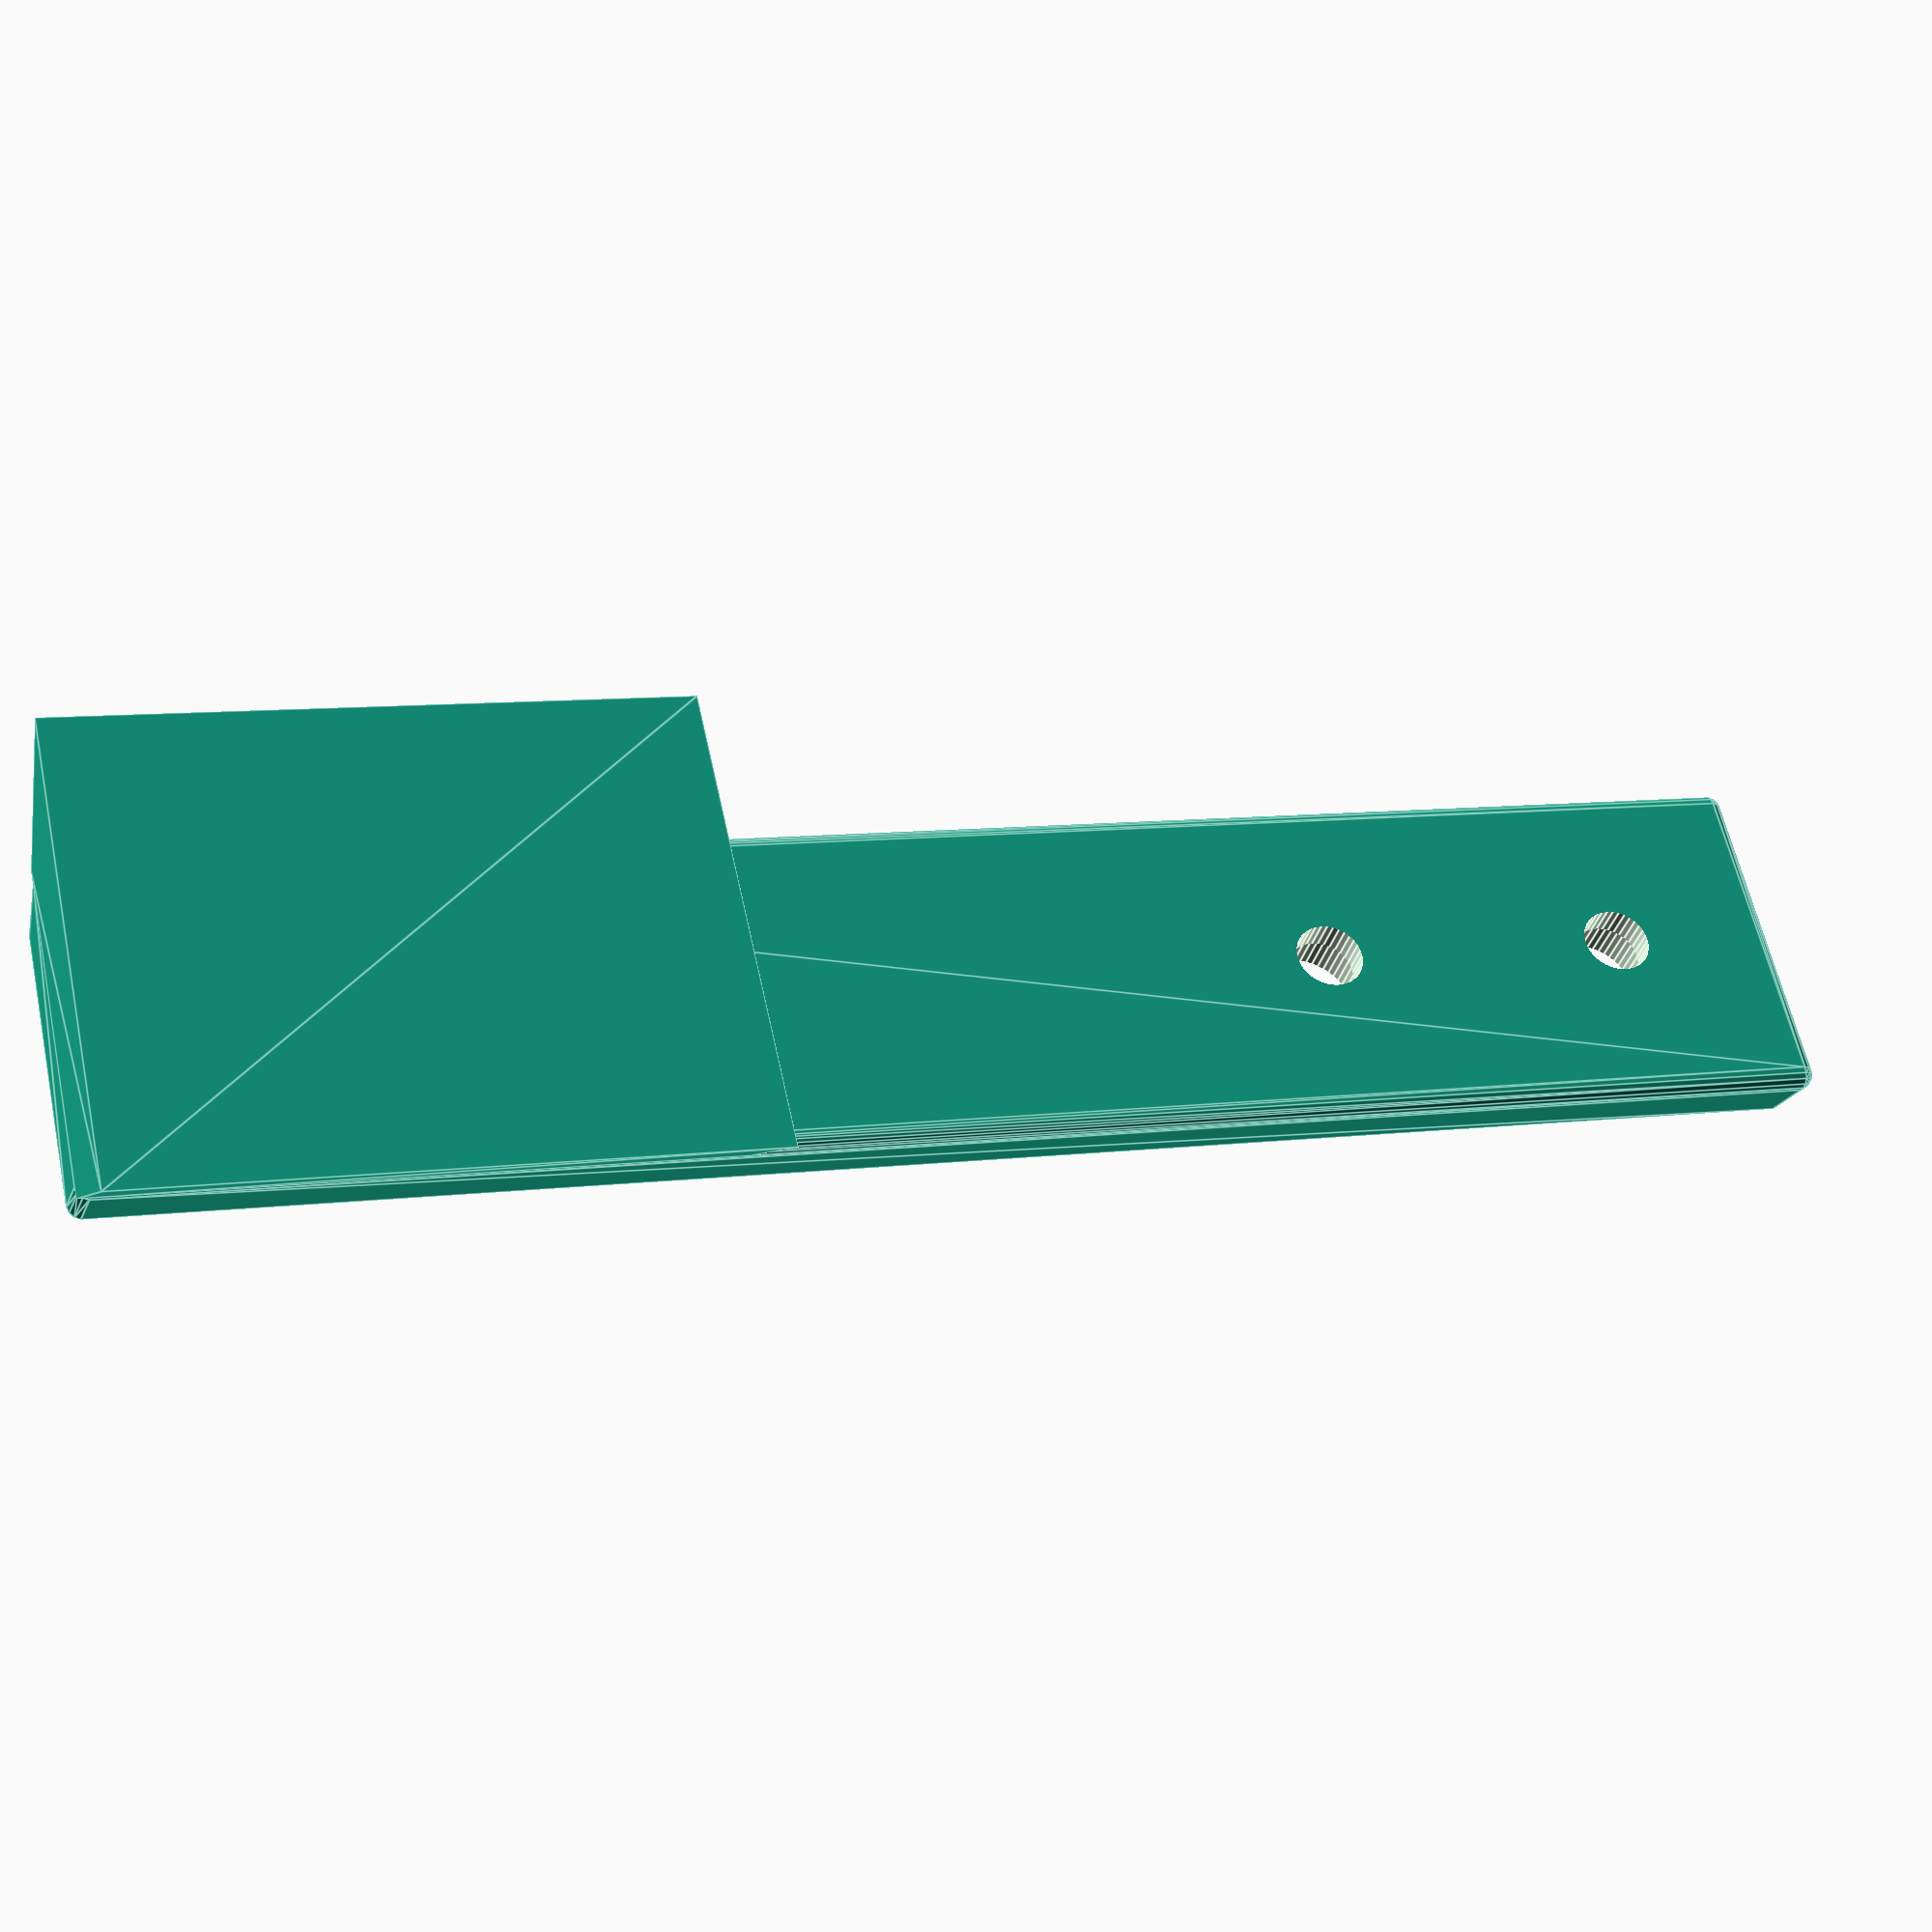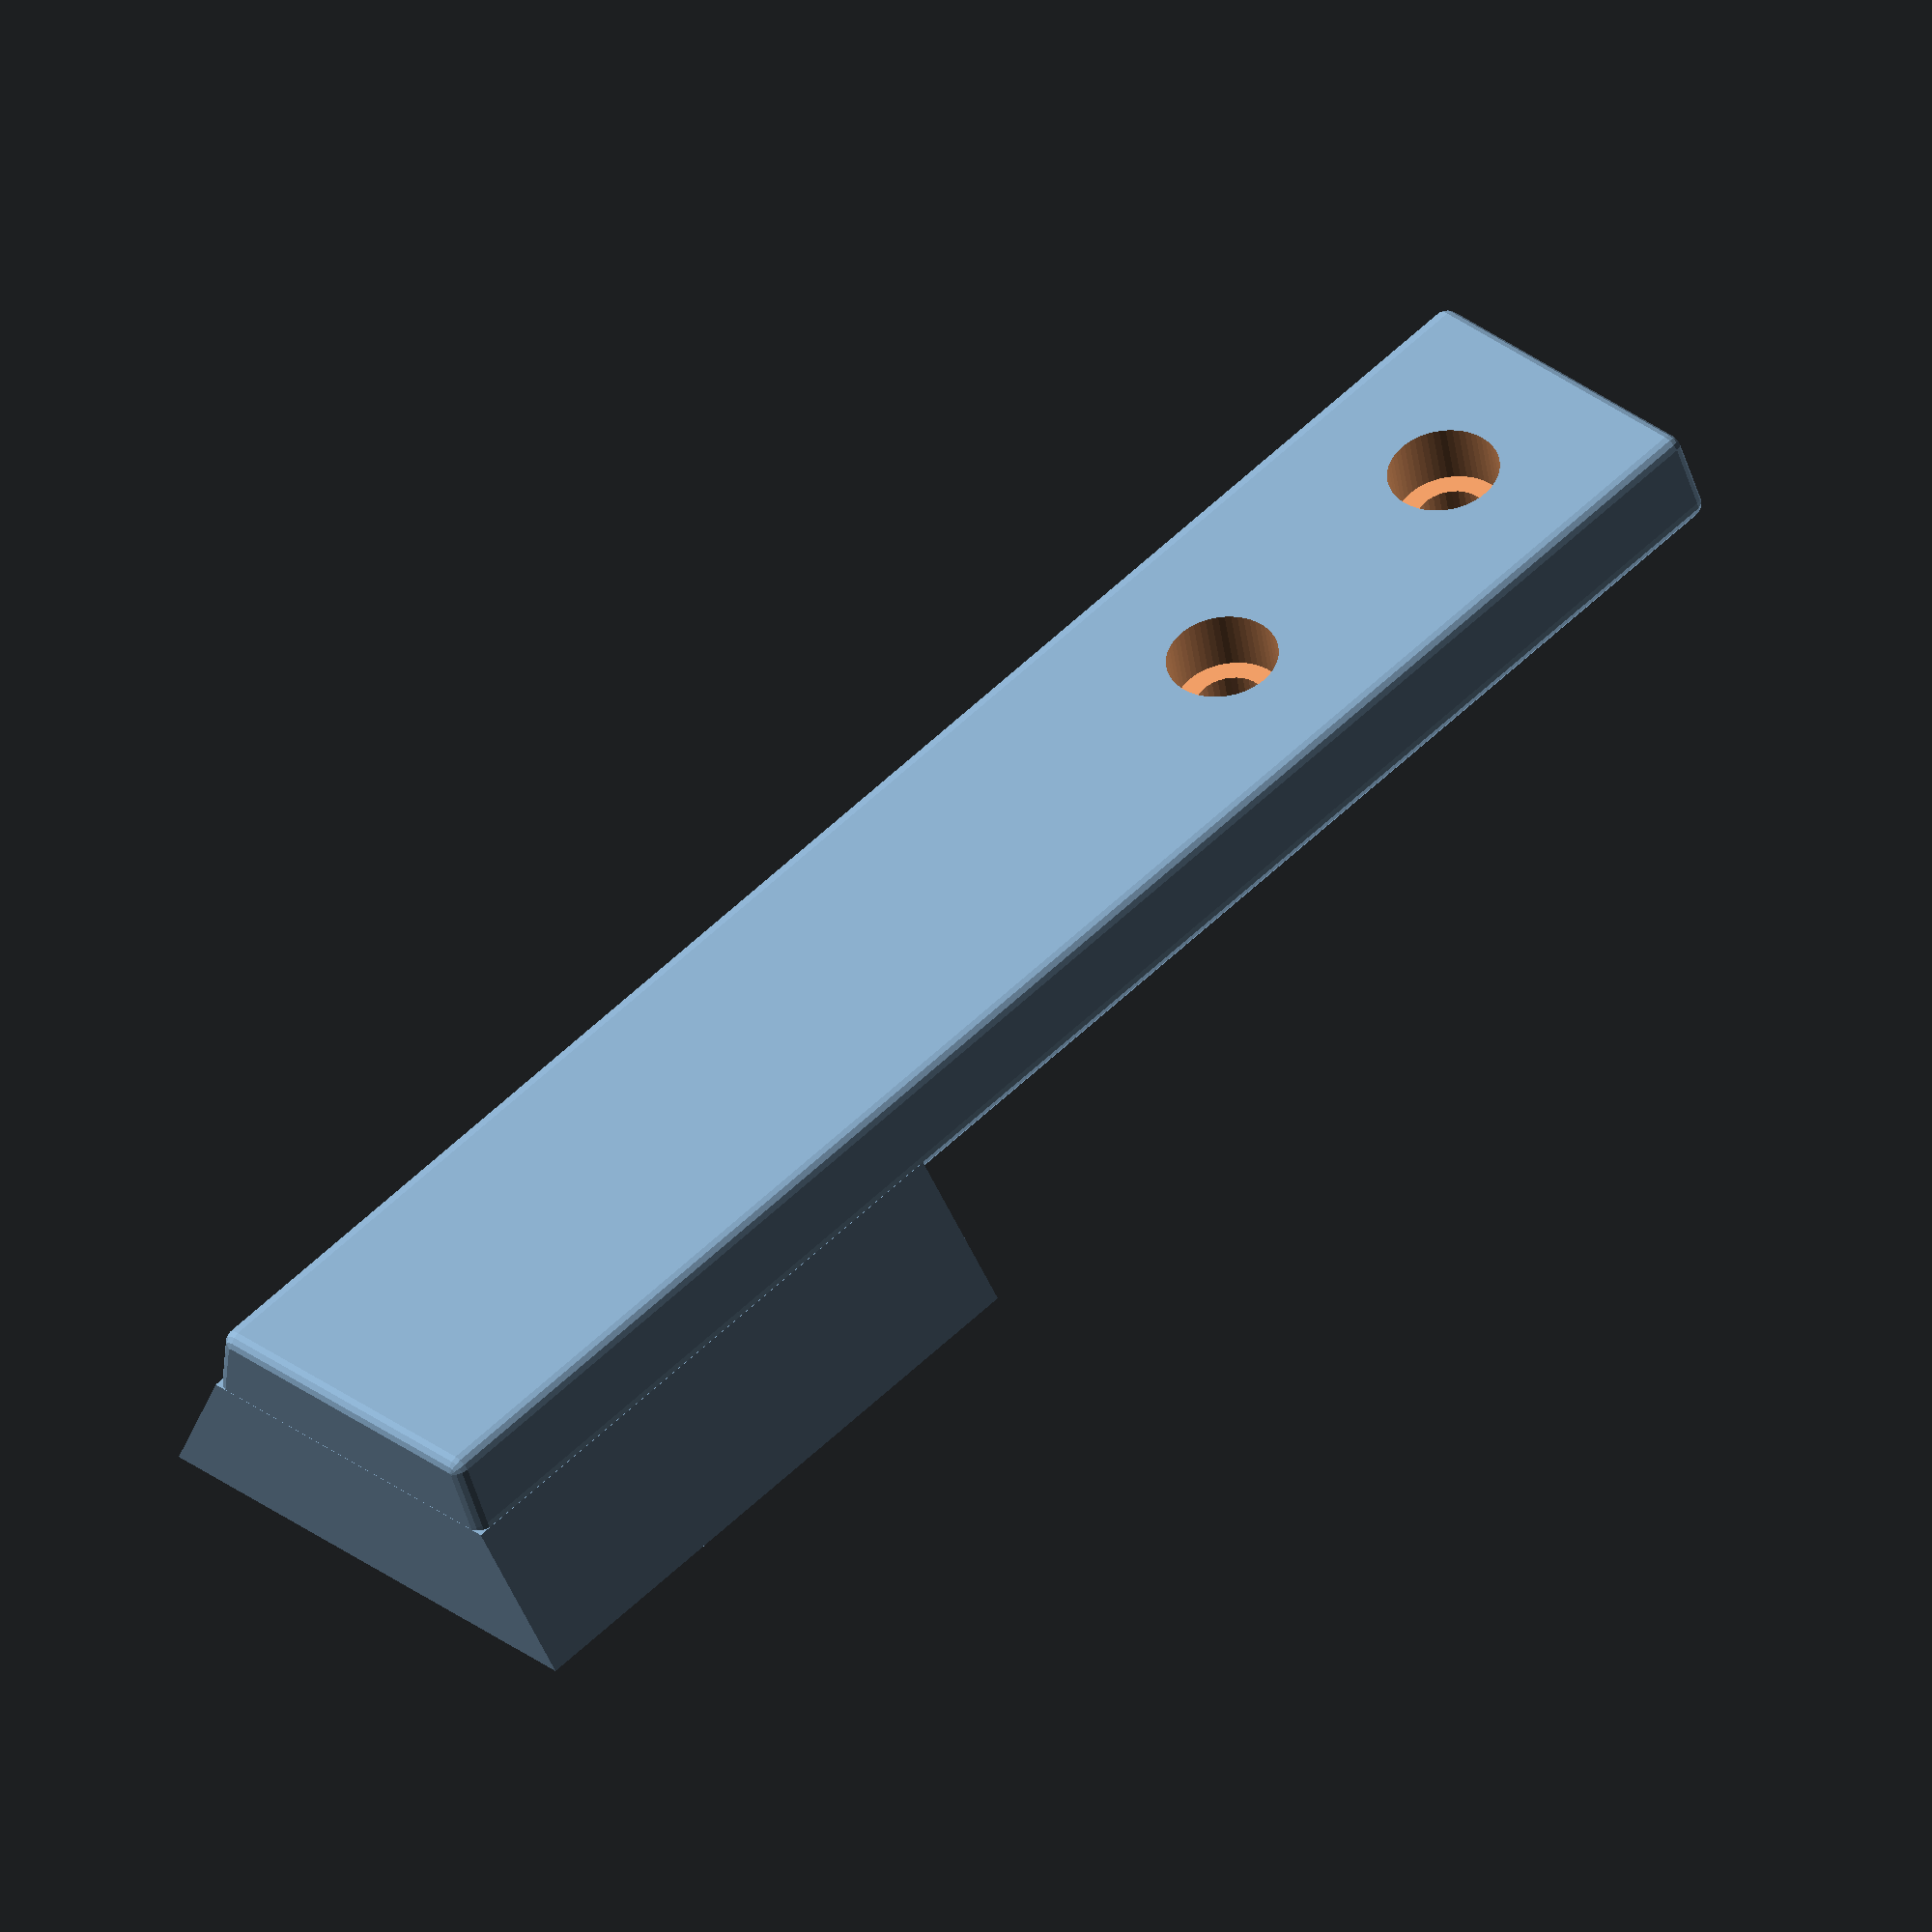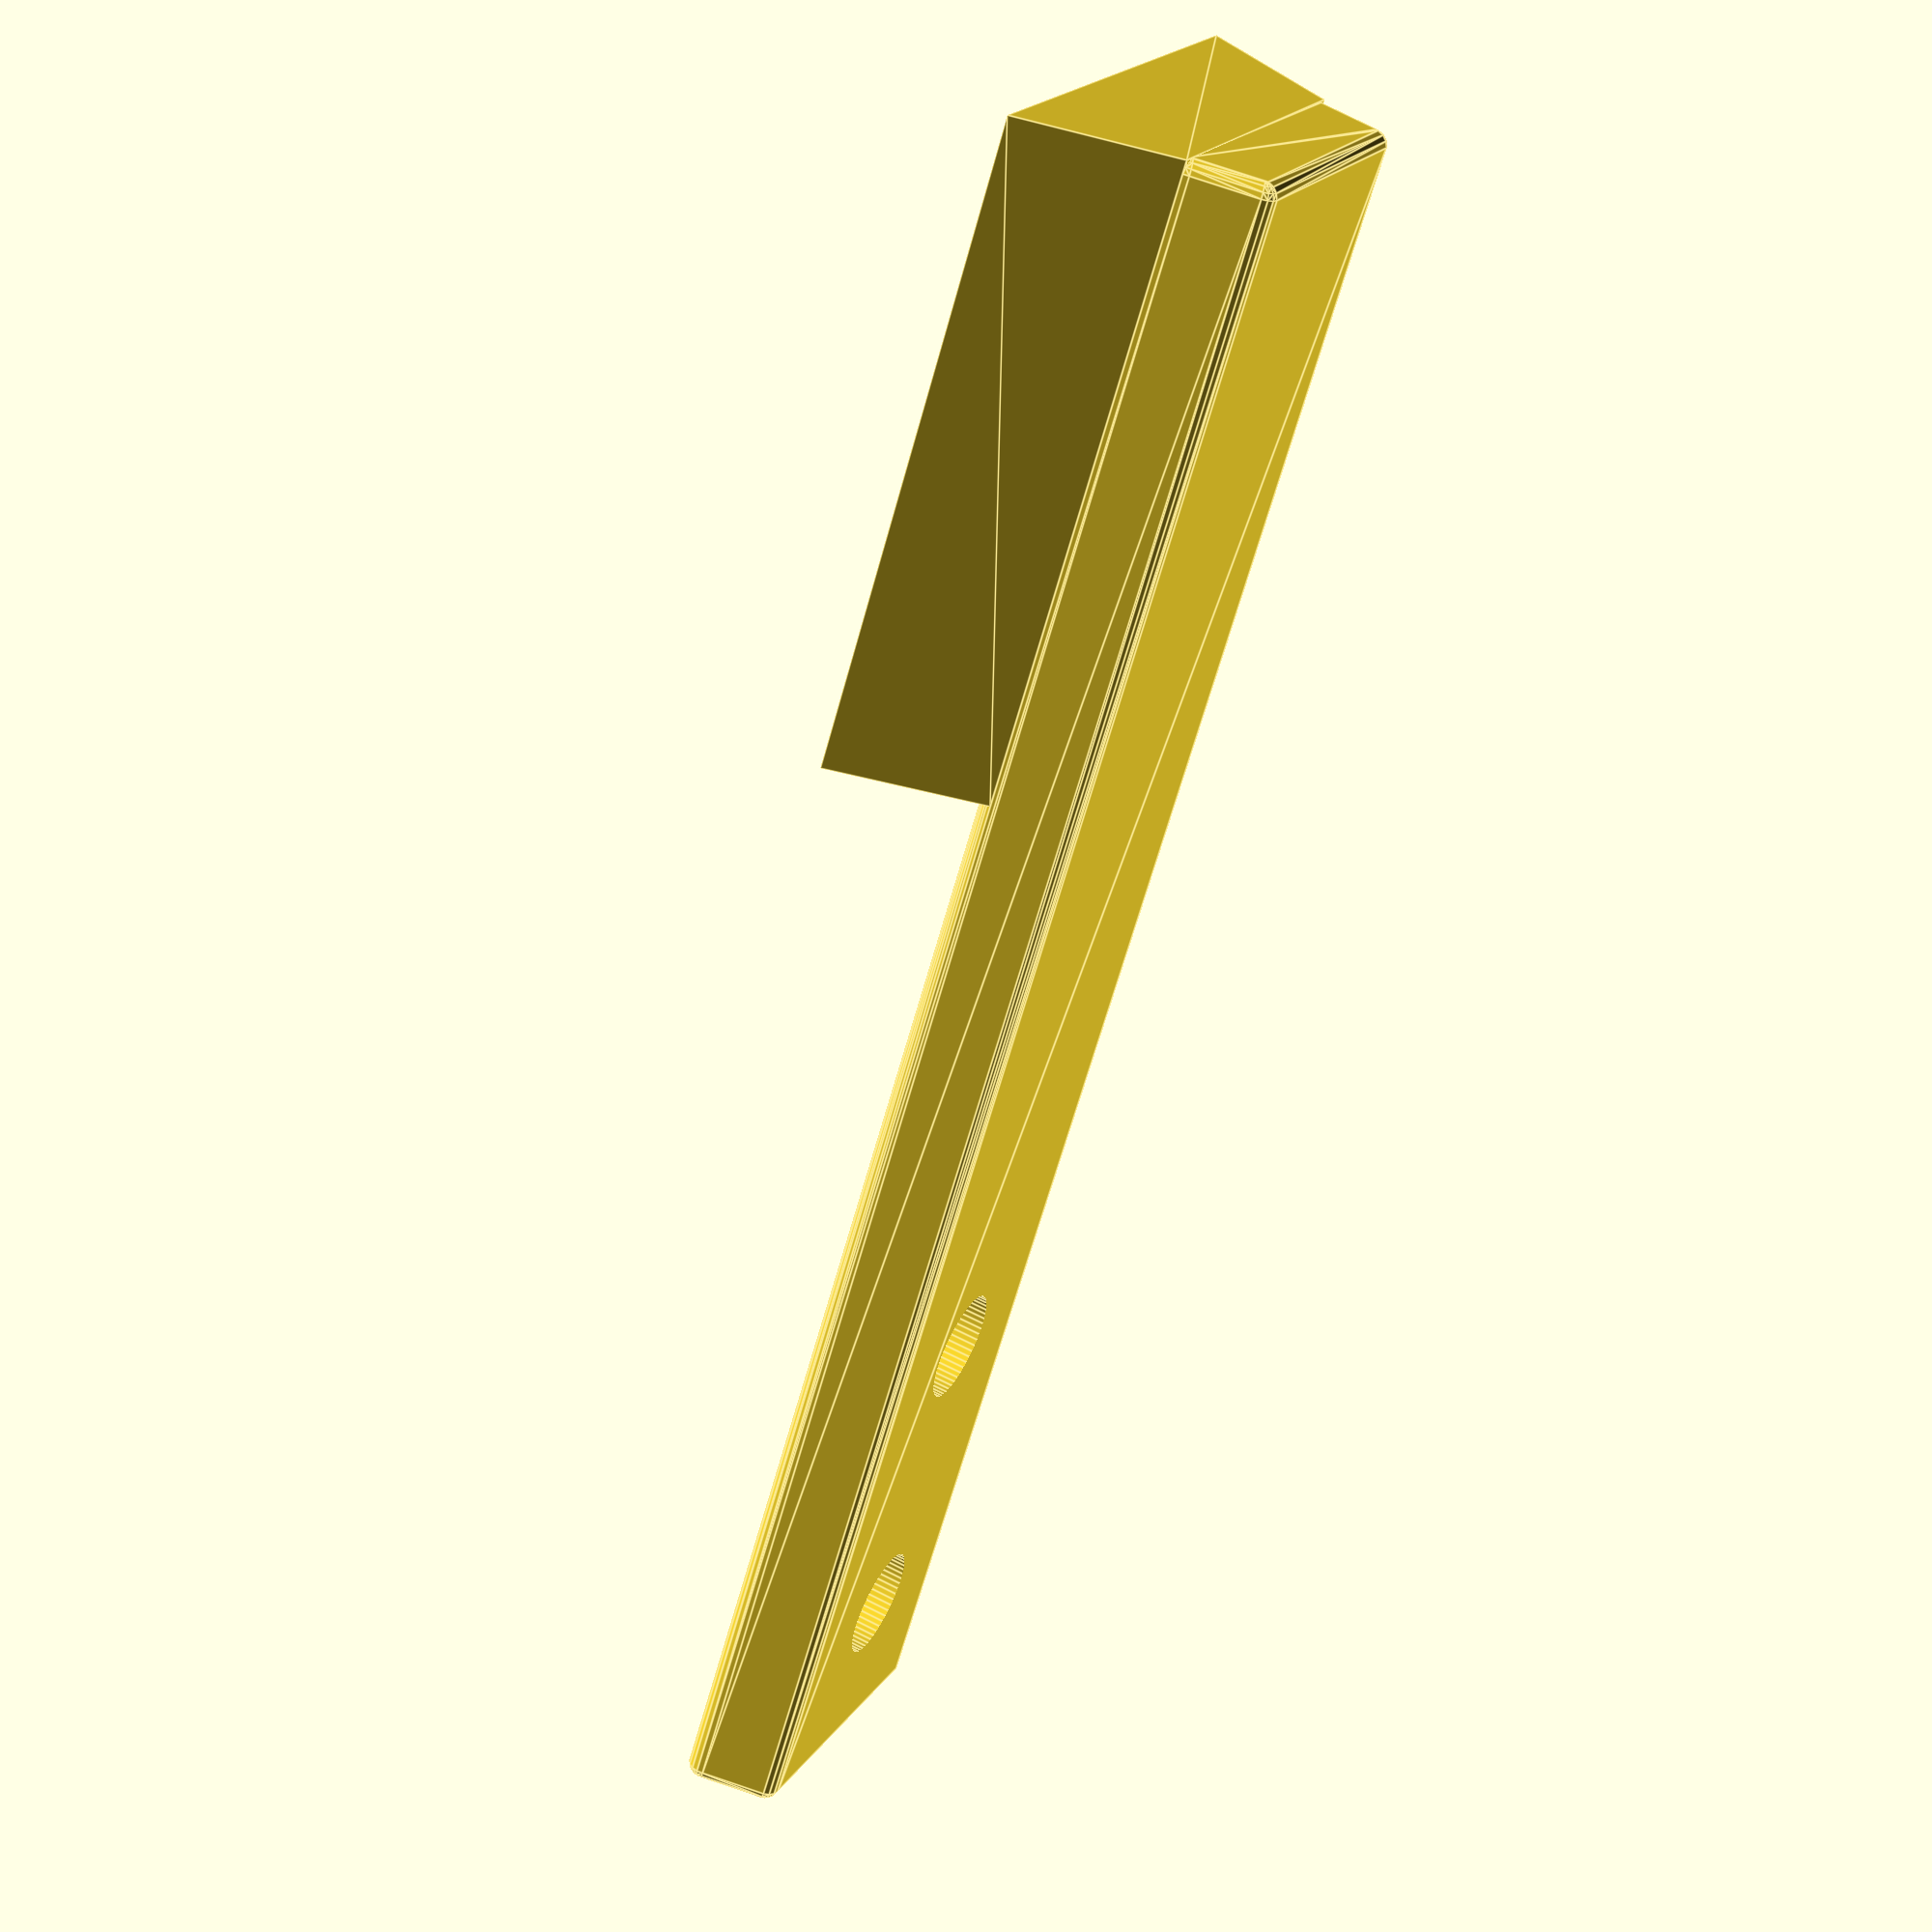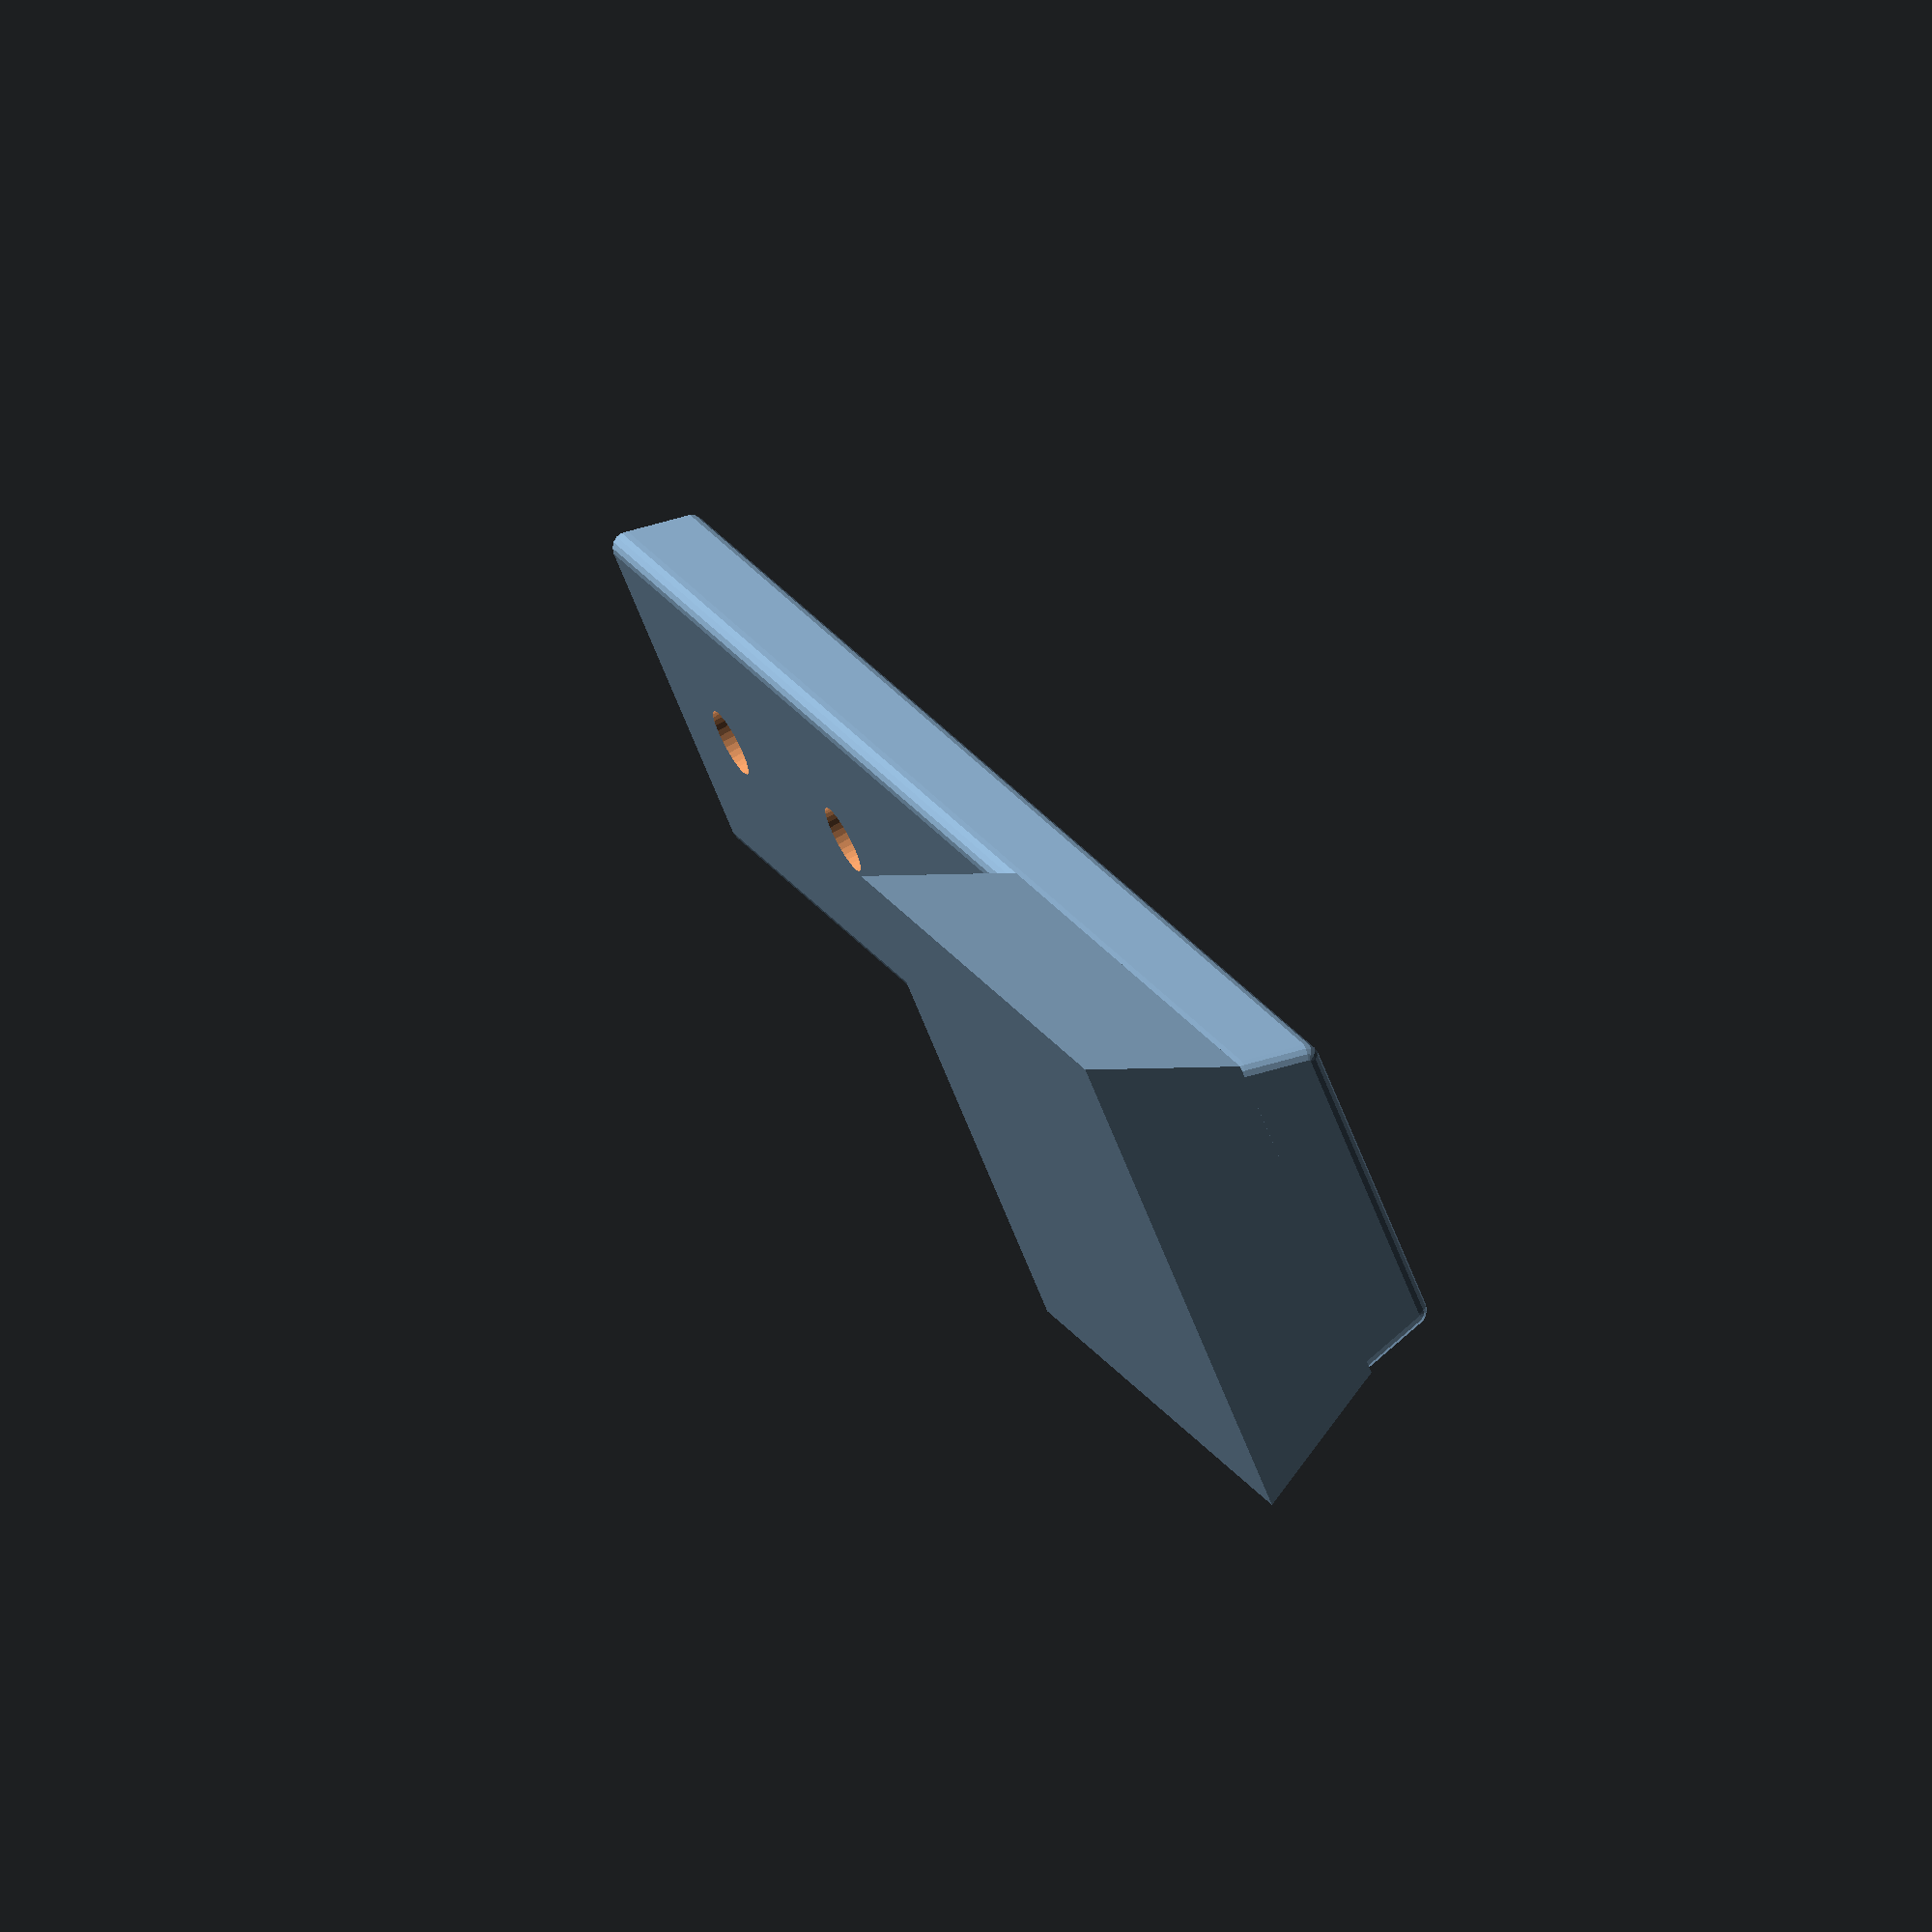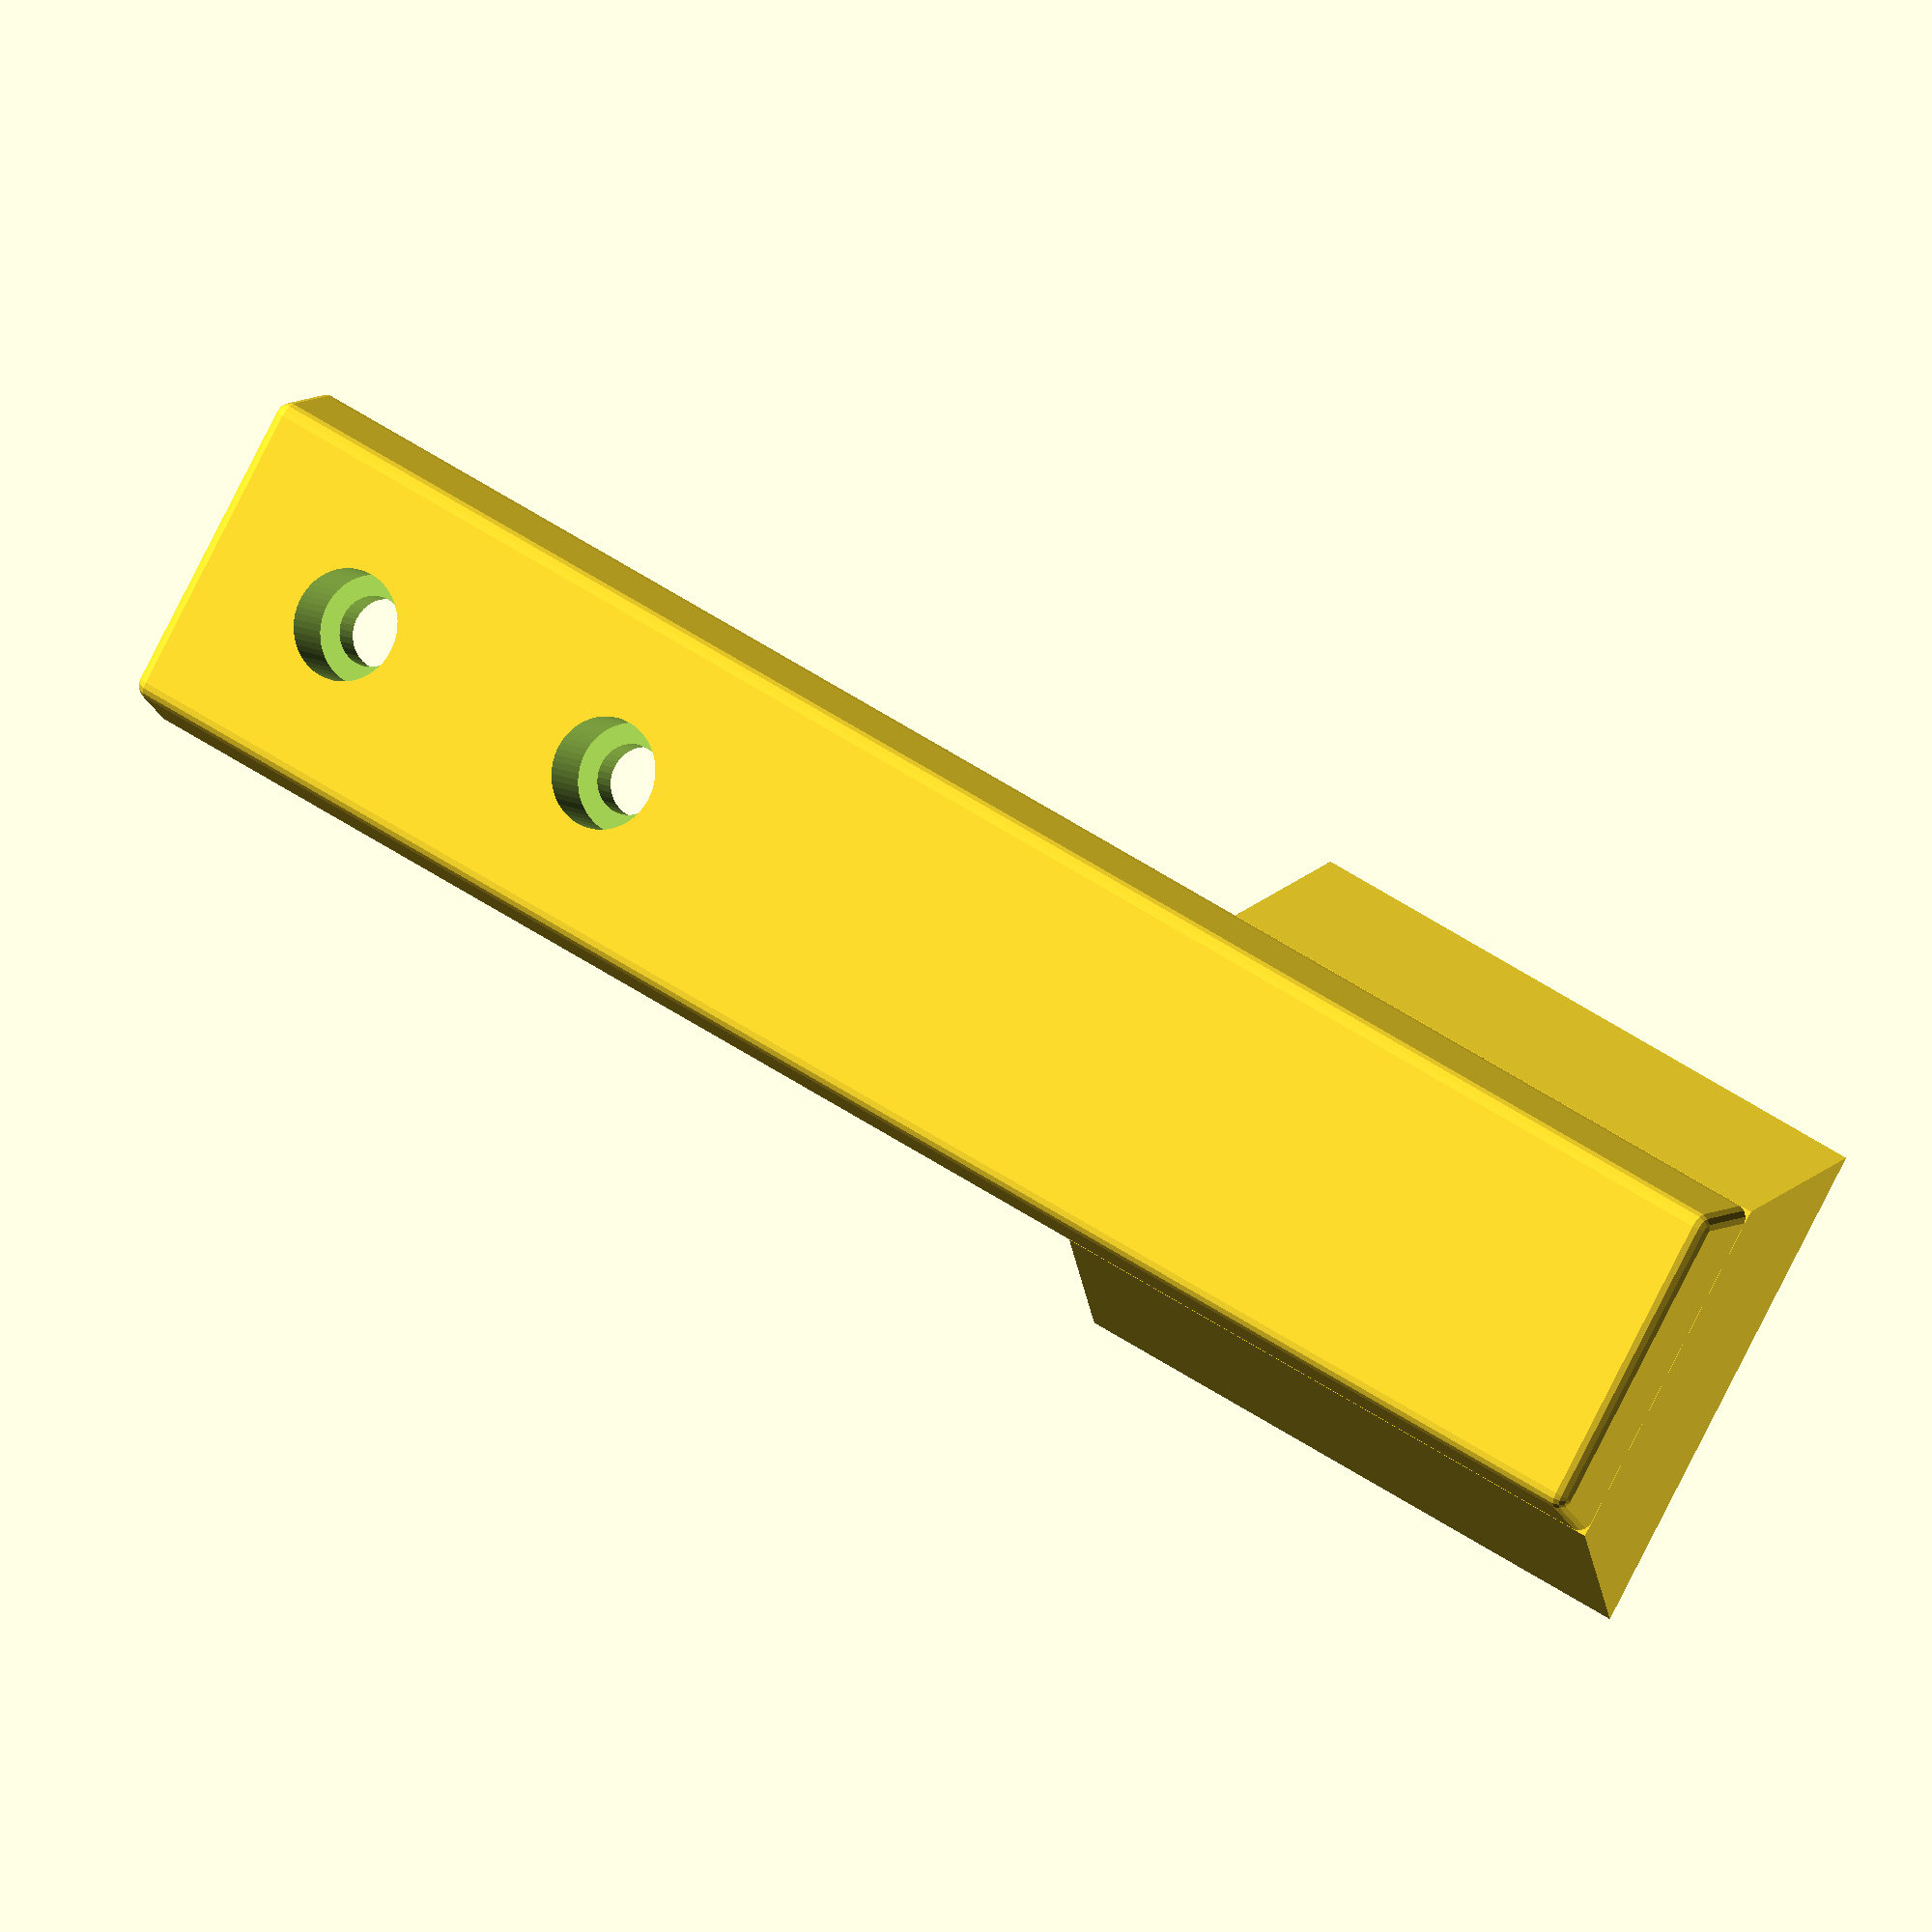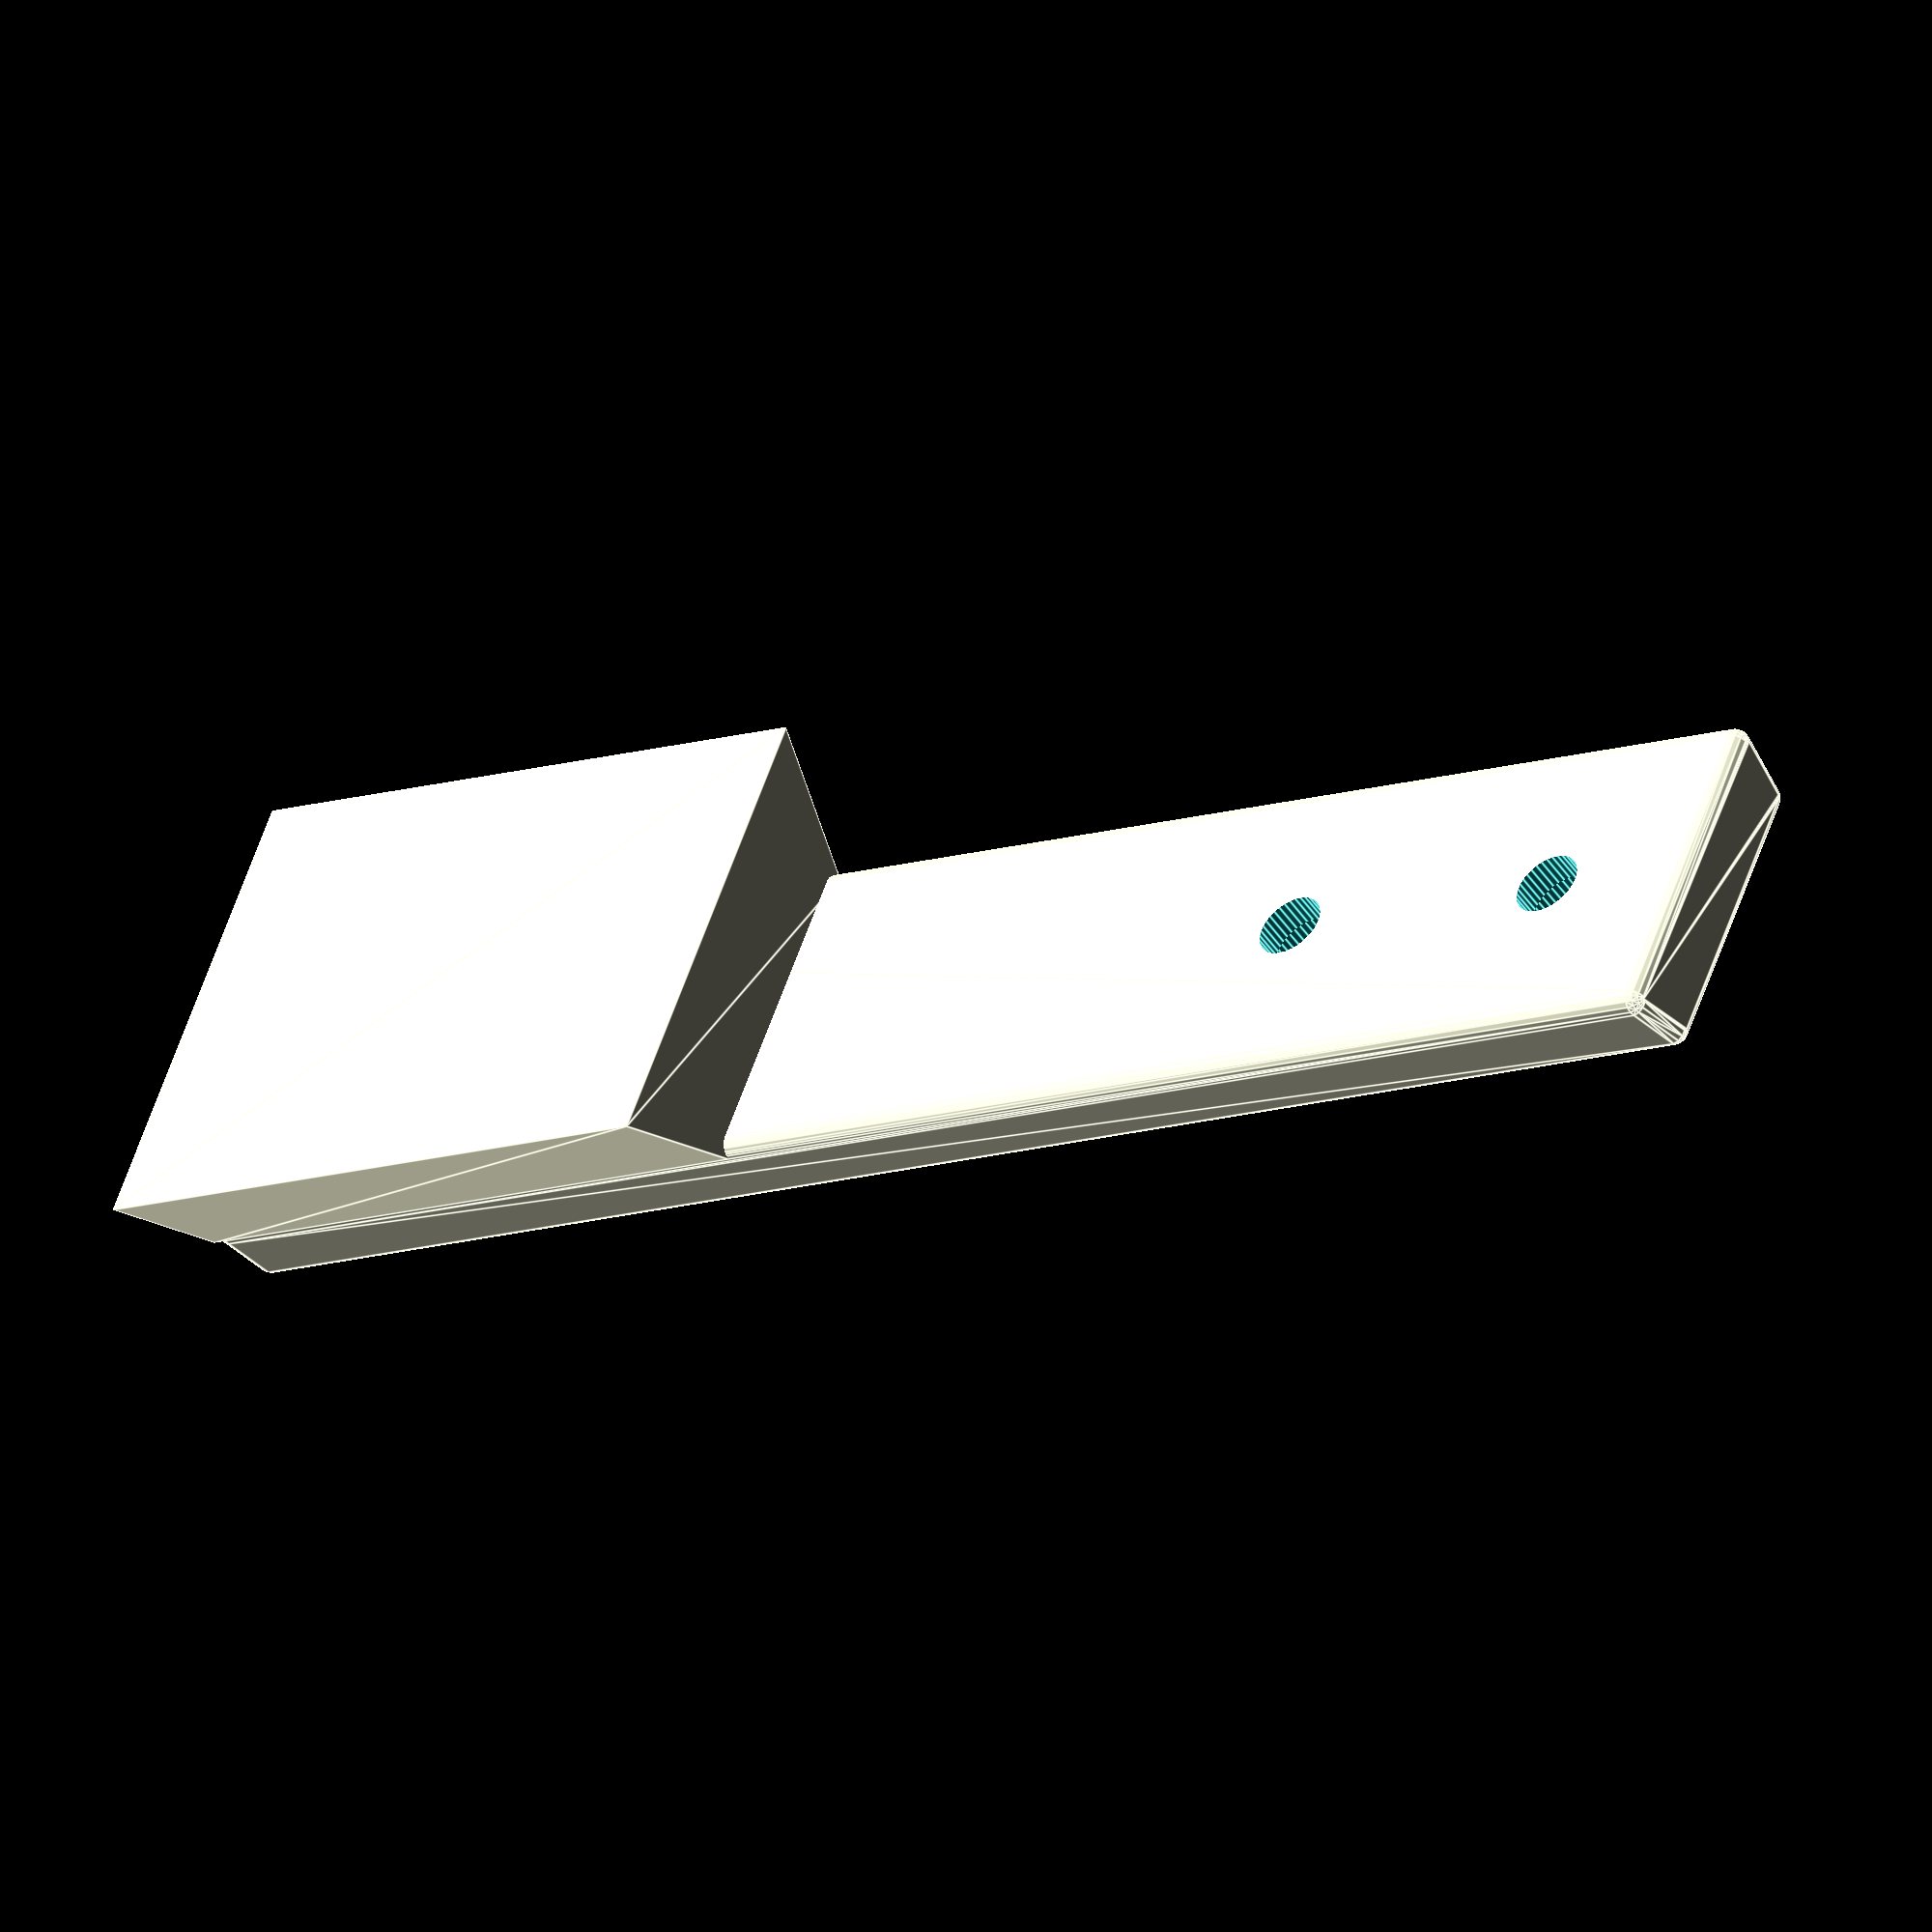
<openscad>
// Mounting bracket for ASIAir Plus with Synta base

$fa = 1;
$fs = 0.4;

arm_length = 110;
base_length = 40;
base_height = 9;

difference()
{
    rotate([ 90, 0, 0 ])
    {
        // Synta bracket
        iso_trapazoid(short = 22.5, long = 32, length = base_length, height = base_height);

        // Mounting arm
        translate([ 0, base_height, -(arm_length - base_length) ]) minkowski()
        {
            iso_trapazoid(short = 18.5, long = 20.5, length = arm_length - 1, height = 4);
            sphere(1);
        }
    }

    // Screw holes should be separated by 20mm
    offset = 40;
    screw_size = 4;
    head_depth = 4;
    head_size = 7;

    screw_hole(0, offset, 6, screw_size, head_depth, head_size);
    screw_hole(0, offset + 20, 6, screw_size, head_depth, head_size);
}

// A counter-sunk screw hole
module screw_hole(x, y, h, d, ch, cd)
{
    translate([ x, y, h ]) cylinder(h, r = d / 2 + 0.2);
    translate([ x, y, h + ch ]) cylinder(h, r = cd / 2);
}

// 3D Isosceles Trapazoid
module iso_trapazoid(short, long, length, height, center = true)
{
    linear_extrude(length) translate([ center ? -long / 2 : 0, 0, 0 ])
        polygon(points = [ [ 0, 0 ], [ long / 2 - short / 2, height ], [ long / 2 + short / 2, height ], [ long, 0 ] ]);
}
</openscad>
<views>
elev=213.8 azim=102.5 roll=13.9 proj=p view=edges
elev=225.7 azim=223.2 roll=172.6 proj=o view=wireframe
elev=123.6 azim=33.7 roll=241.4 proj=p view=edges
elev=111.4 azim=316.1 roll=299.8 proj=o view=solid
elev=186.3 azim=119.8 roll=155.8 proj=o view=wireframe
elev=48.1 azim=248.8 roll=212.2 proj=o view=edges
</views>
